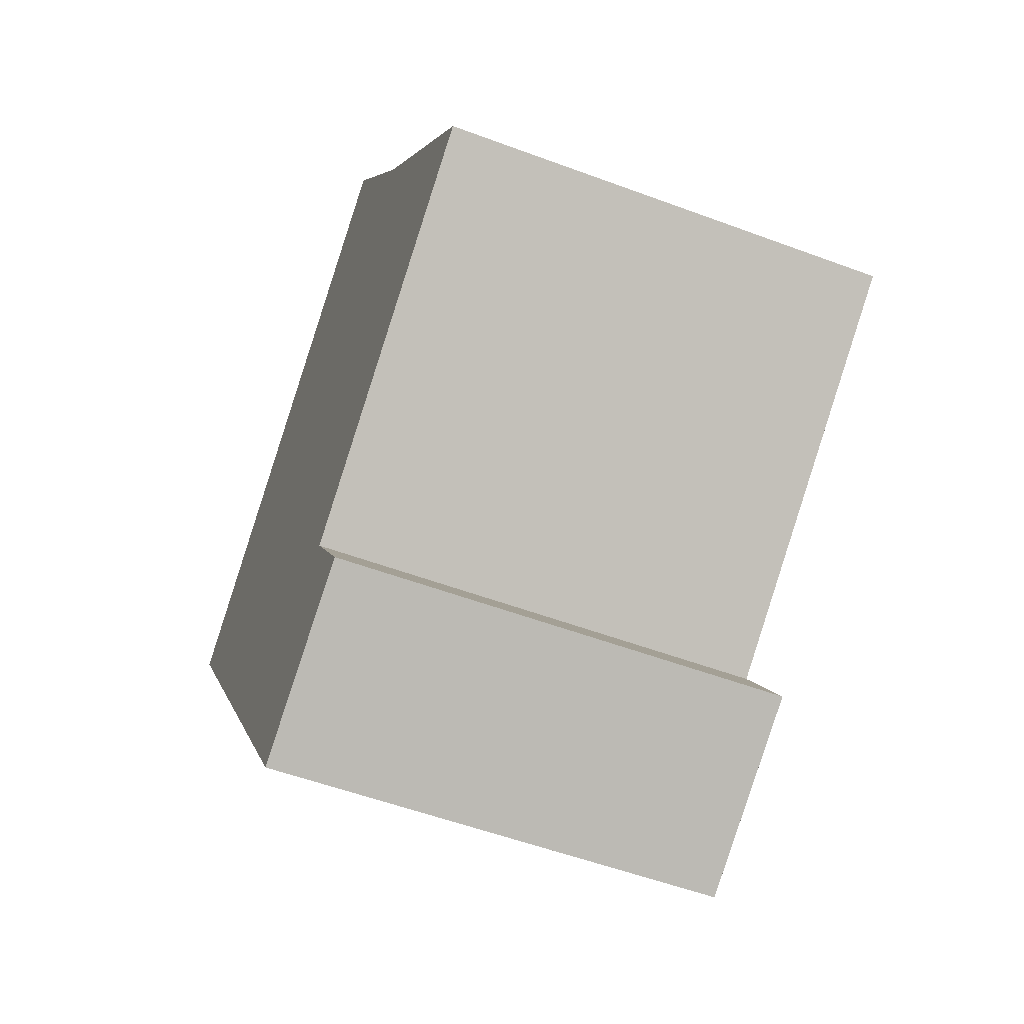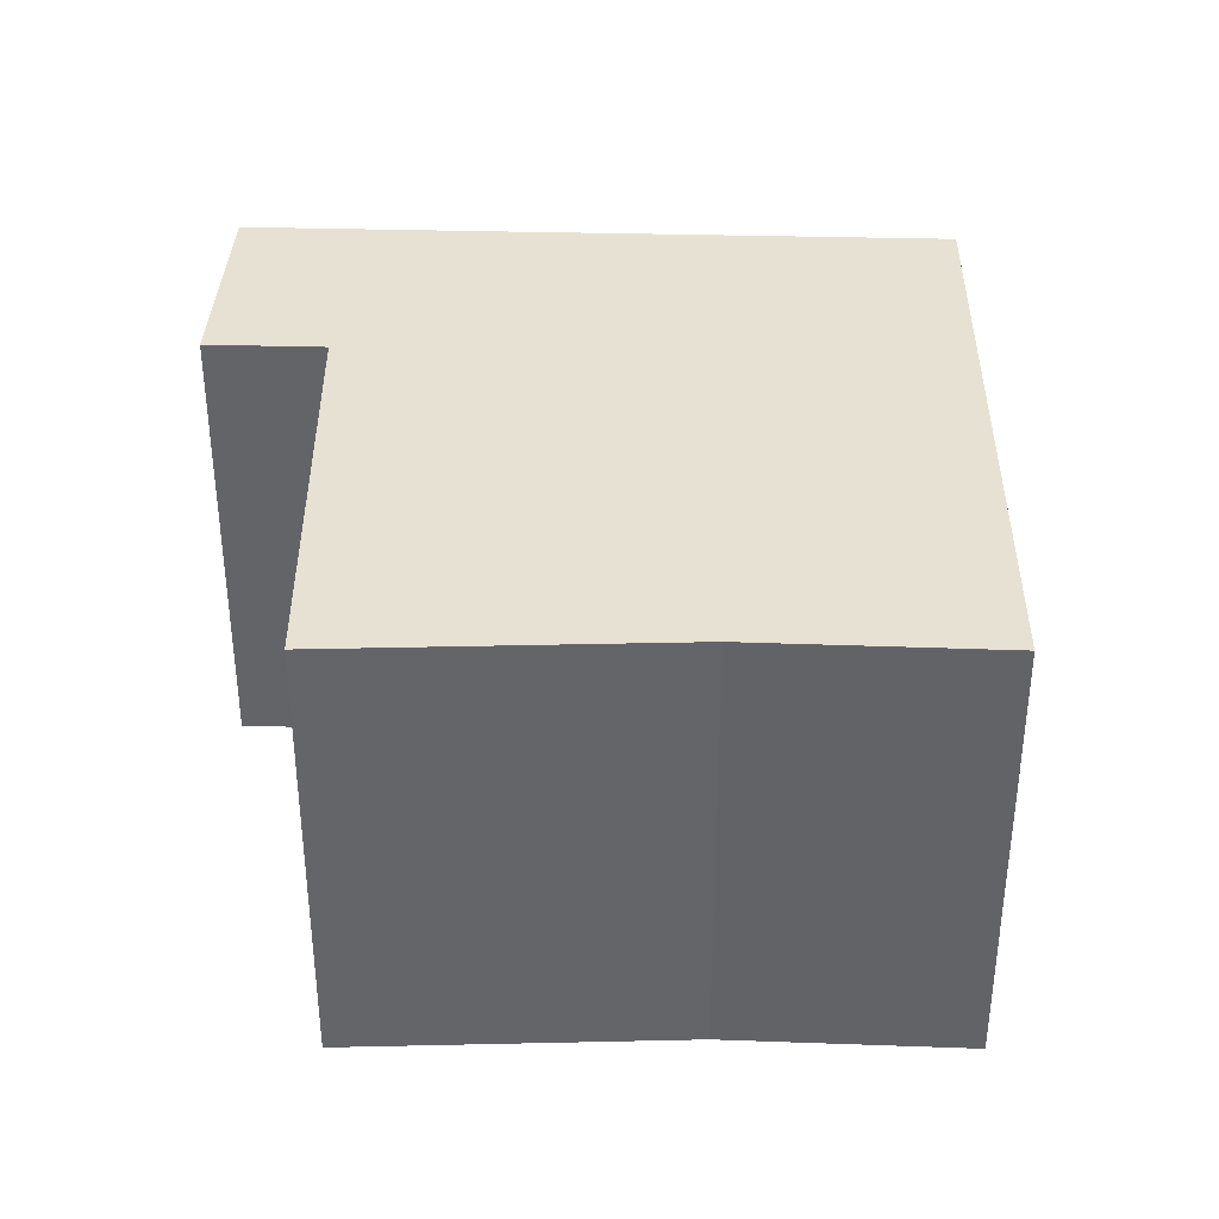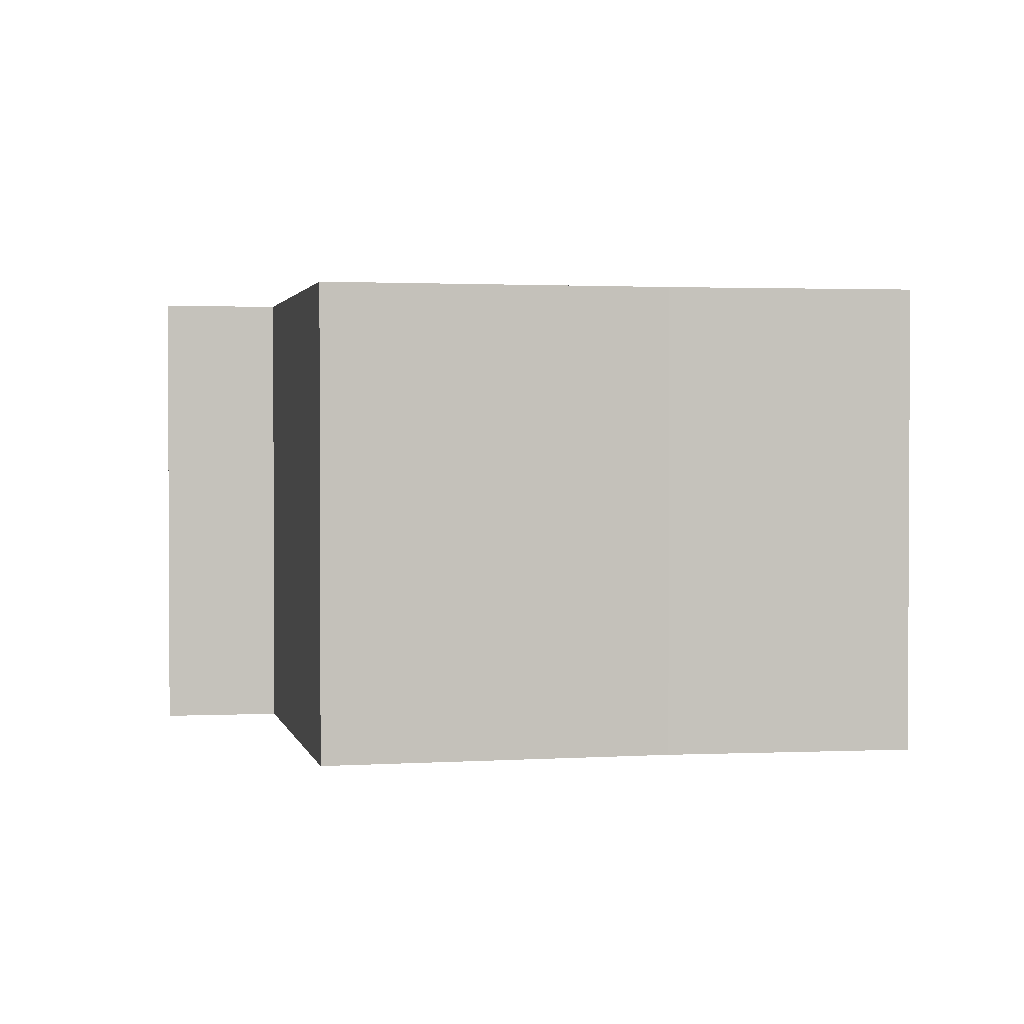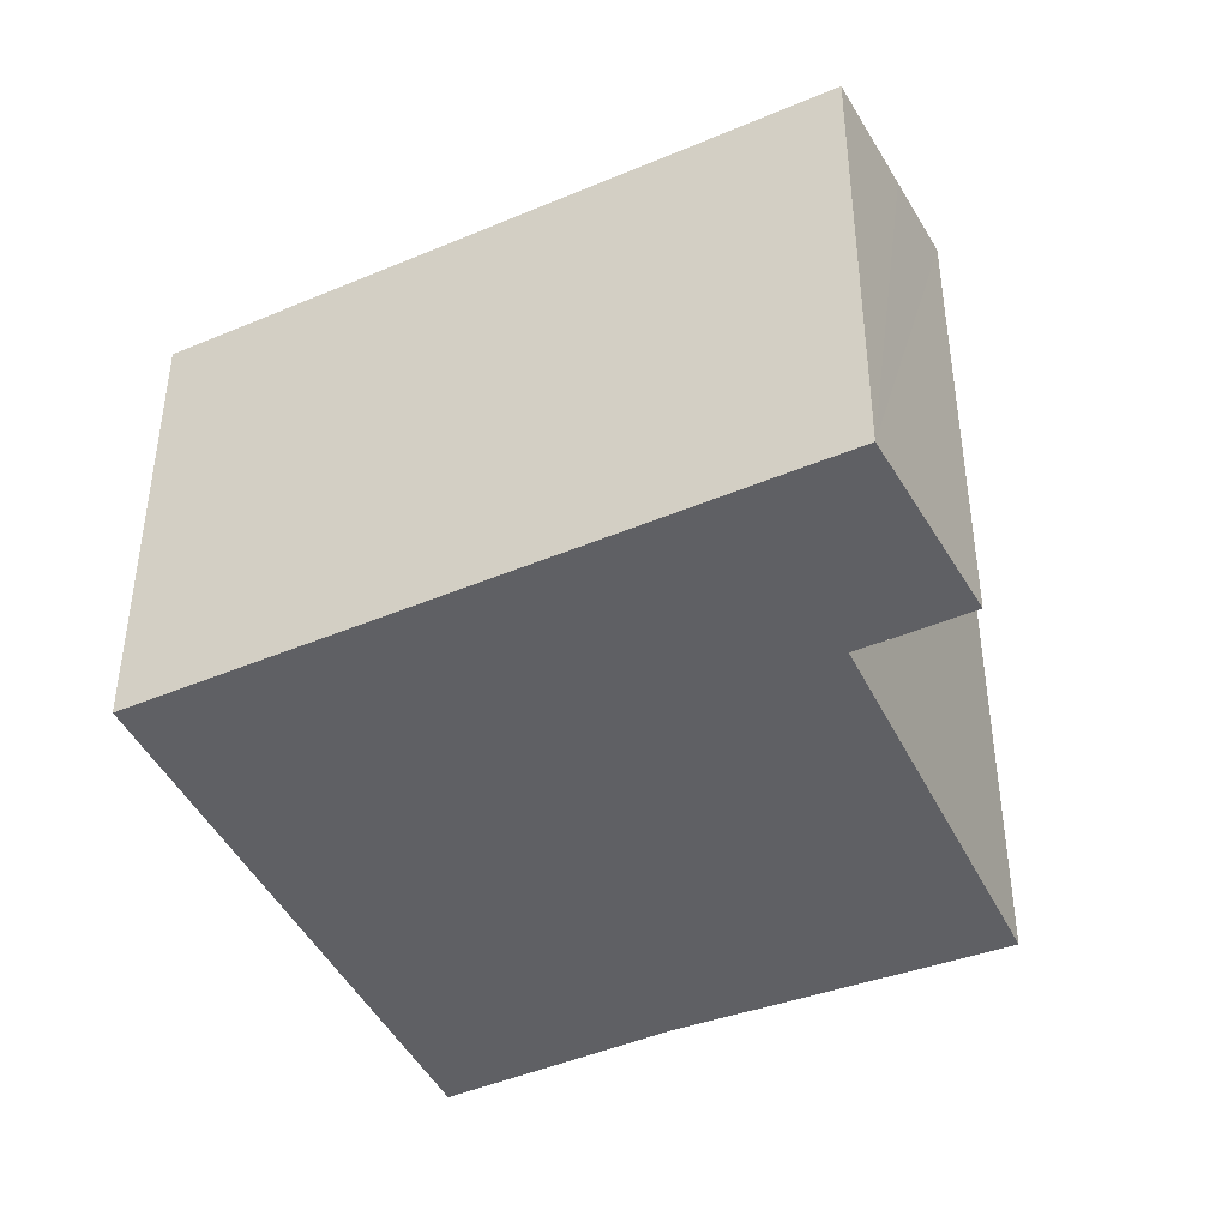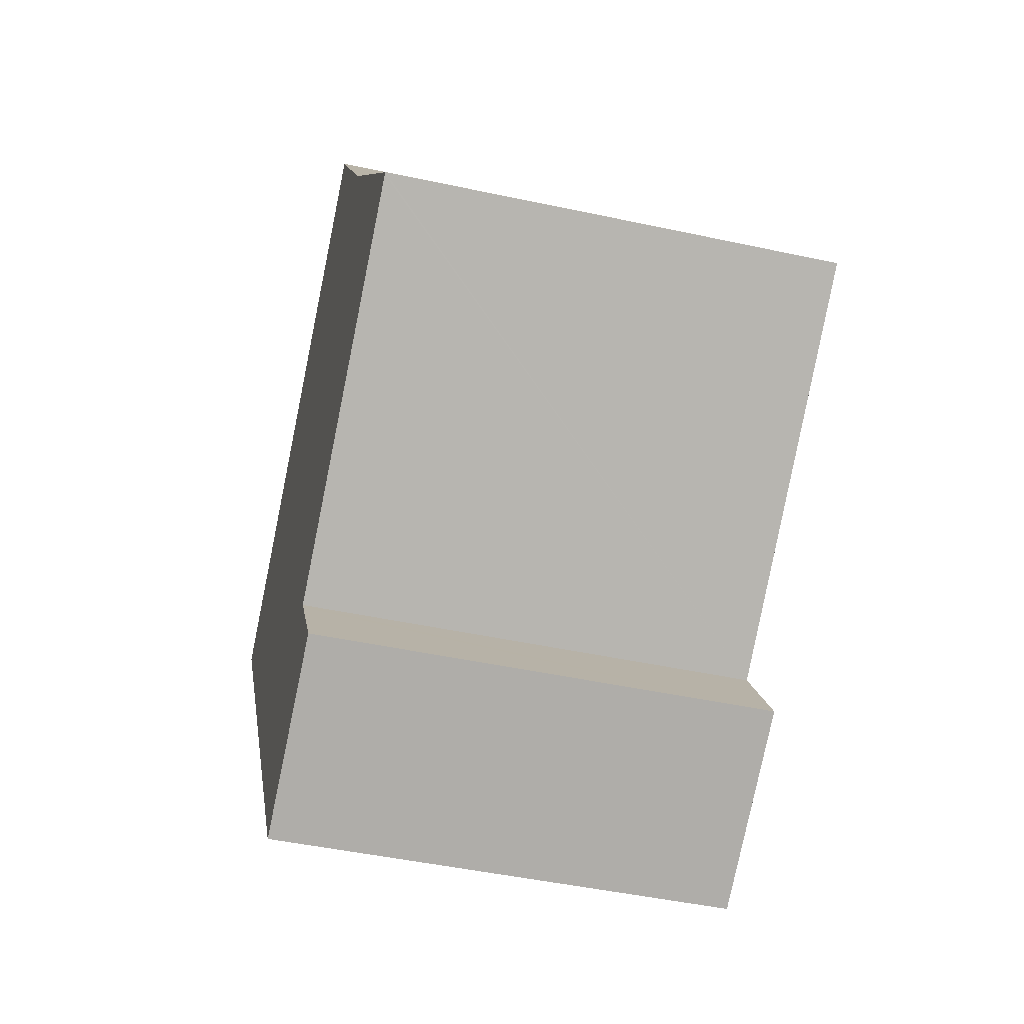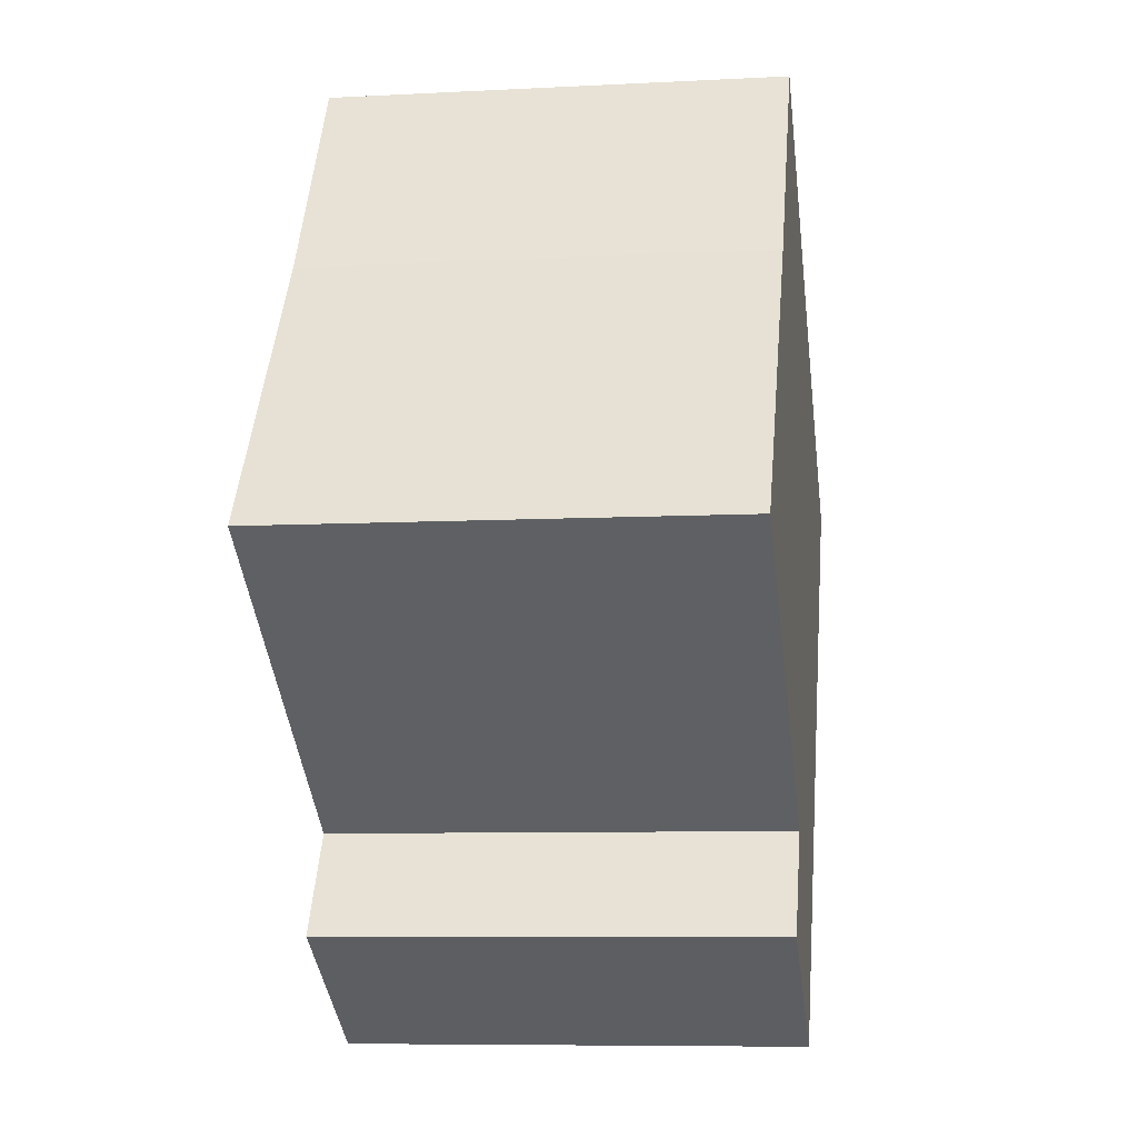
<metadata>
{"format":"obj","ext":"obj","renderer":"f3d","projection":"perspective","resolution":1024,"background":"white","views":[{"elev":-54.3,"azim":-111.6,"up":"+Z"},{"elev":38.7,"azim":-55.0,"up":"+Y"},{"elev":1.8,"azim":-66.7,"up":"+Y"},{"elev":-44.0,"azim":149.6,"up":"+Y"},{"elev":-46.7,"azim":-103.8,"up":"+Z"},{"elev":-7.8,"azim":-81.6,"up":"+Z"}]}
</metadata>
<code>
v  3.537 4.661 -2.588
v  3.698 4.661 -3.961
v  2.94 4.661 -3.504
v  4.74 4.661 -4.588
v  5.166 4.661 -3.936
v  5.256 4.661 -3.798
v  8.578 4.661 1.285
v  3.59 4.661 -2.507
v  0.017 4.661 -0.012
v  0 4.661 2.854e-16
v  0.207 4.661 0.279
v  1.645 4.661 2.214
v  2.088 4.661 2.811
v  3.422 4.661 4.913
v  7.258 4.661 2.214
v  4.74 2.809e-16 -4.588
v  5.166 2.41e-16 -3.936
v  5.256 2.326e-16 -3.798
v  8.578 -7.868e-17 1.285
v  2.94 2.146e-16 -3.504
v  3.698 2.425e-16 -3.961
v  3.59 1.535e-16 -2.507
v  0 0 0
v  0.017 7.348e-19 -0.012
v  3.537 1.585e-16 -2.588
v  2.088 -1.721e-16 2.811
v  0.207 -1.708e-17 0.279
v  1.645 -1.356e-16 2.214
v  3.422 -3.008e-16 4.913
v  7.258 -1.356e-16 2.214
g defaultobject
f 1 2 3
f 2 1 4
f 4 1 5
f 5 1 6
f 6 1 7
f 7 1 8
f 7 8 9
f 7 9 10
f 7 10 11
f 7 11 12
f 7 12 13
f 7 13 14
f 7 14 15
f 5 16 4
f 16 5 6
f 16 6 7
f 16 7 17
f 17 7 18
f 18 7 19
f 16 2 4
f 2 16 3
f 3 16 20
f 20 16 21
f 22 9 8
f 9 22 10
f 10 22 23
f 23 22 24
f 20 1 3
f 1 20 8
f 8 20 22
f 22 20 25
f 23 11 10
f 11 23 12
f 12 23 13
f 13 23 26
f 26 23 27
f 26 27 28
f 26 14 13
f 14 26 29
f 29 15 14
f 15 29 30
f 15 30 7
f 7 30 19
f 26 30 29
f 30 26 28
f 30 28 27
f 30 27 23
f 30 23 24
f 30 24 22
f 30 22 19
f 19 22 25
f 19 25 20
f 19 20 21
f 19 21 18
f 18 21 16
f 18 16 17

</code>
